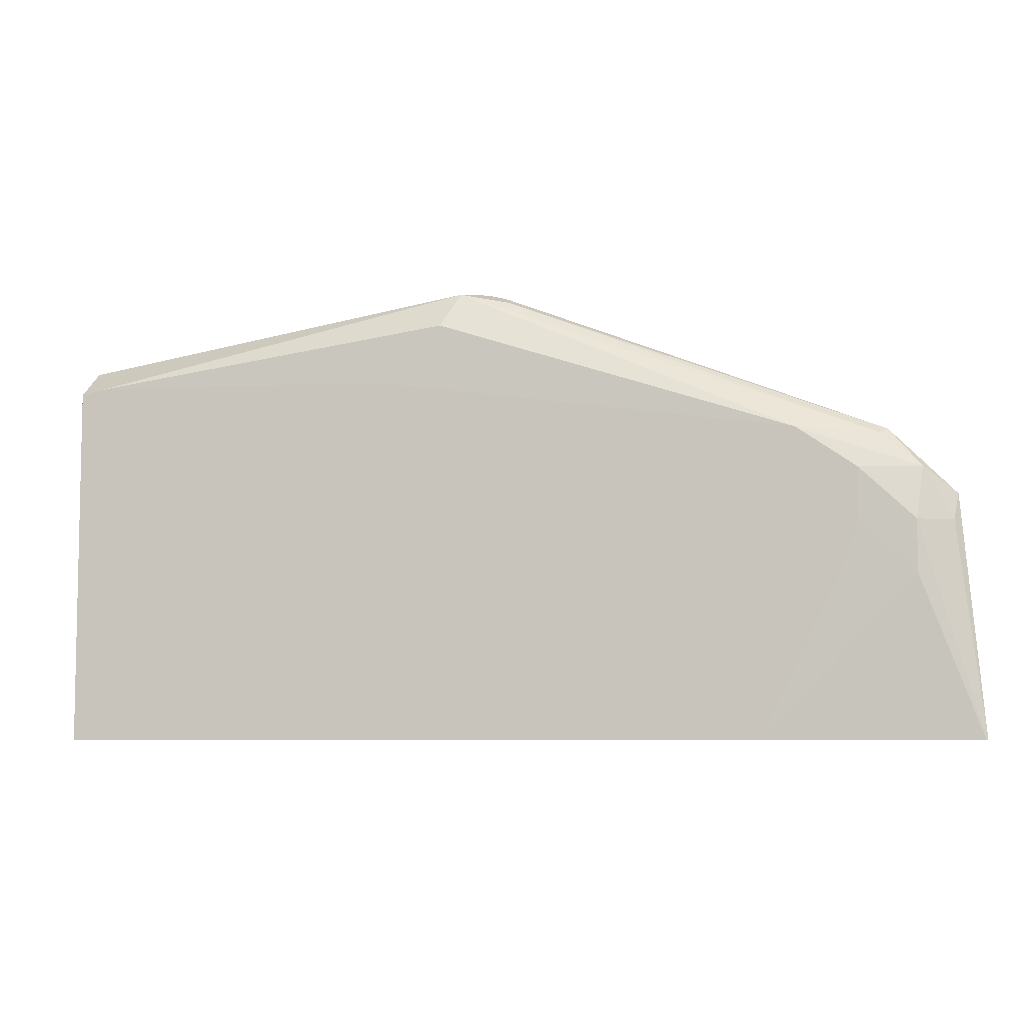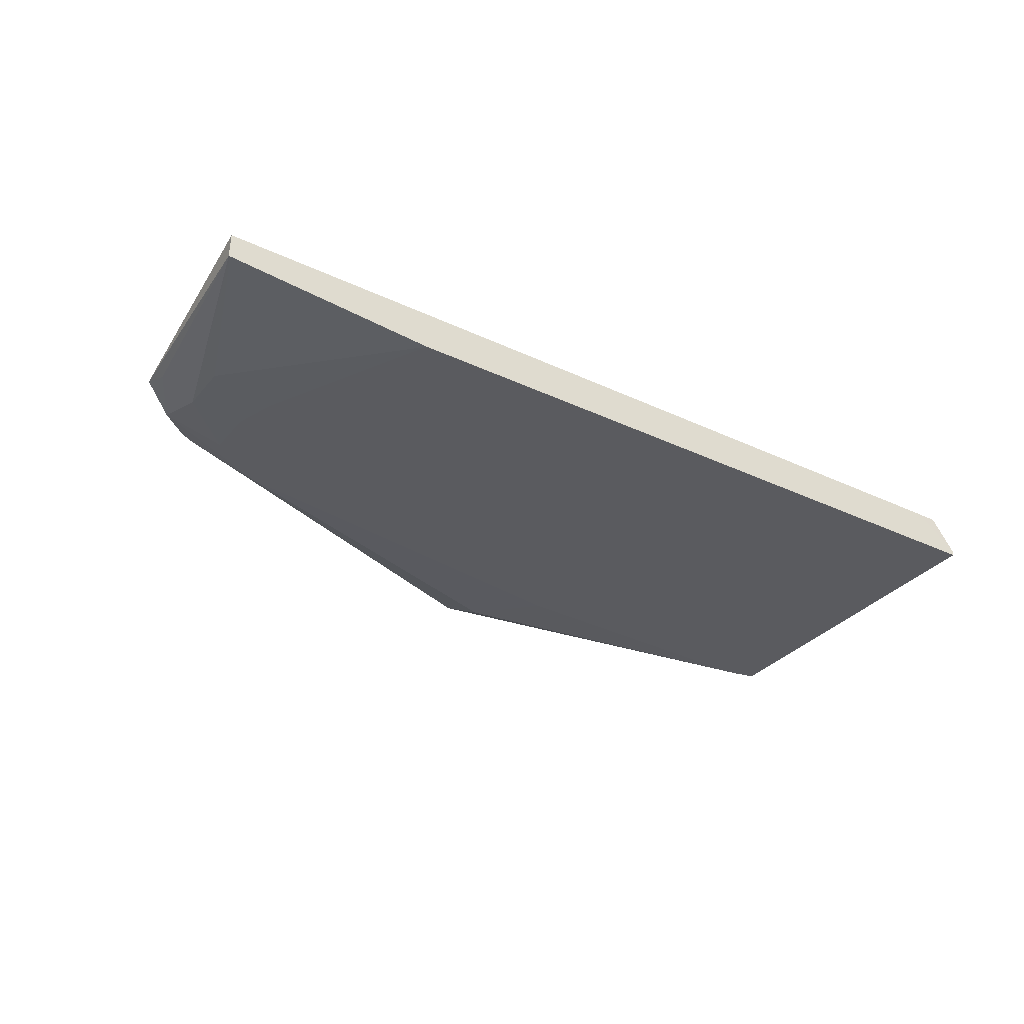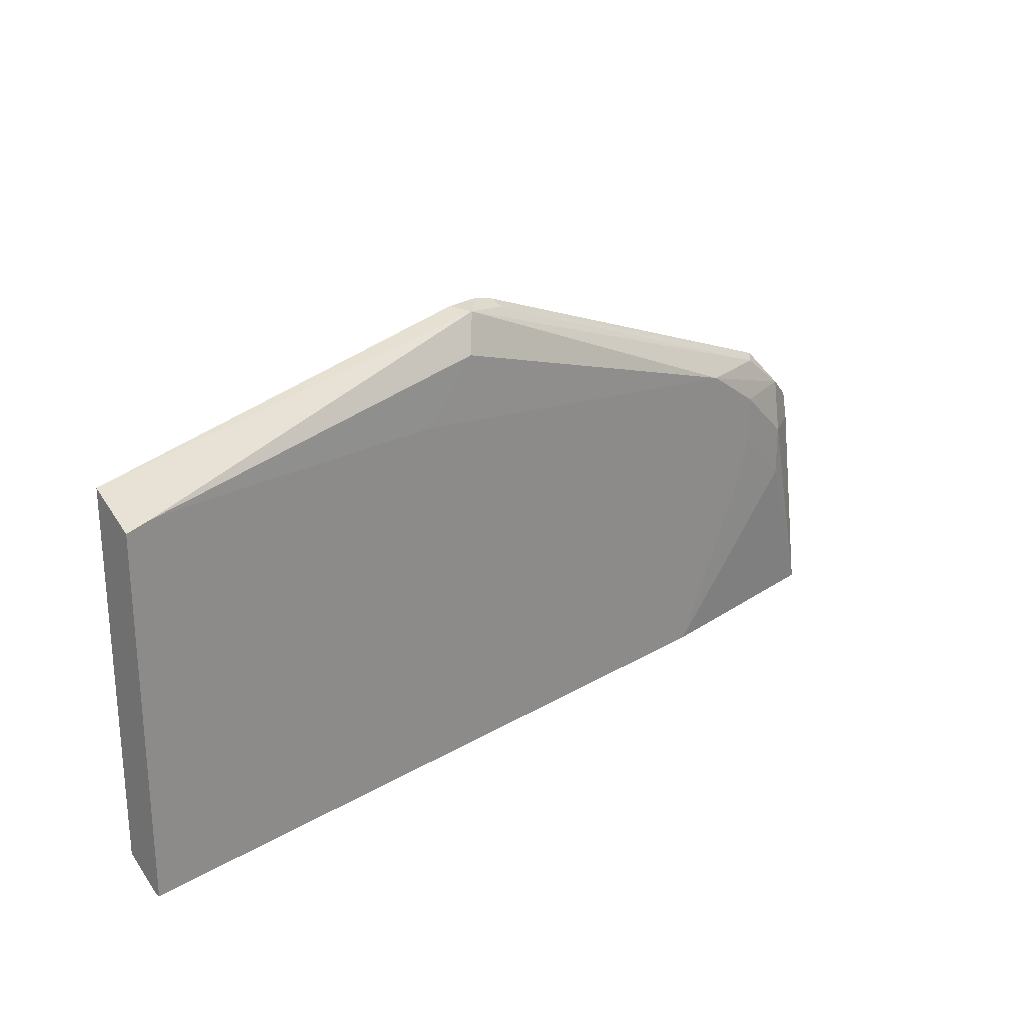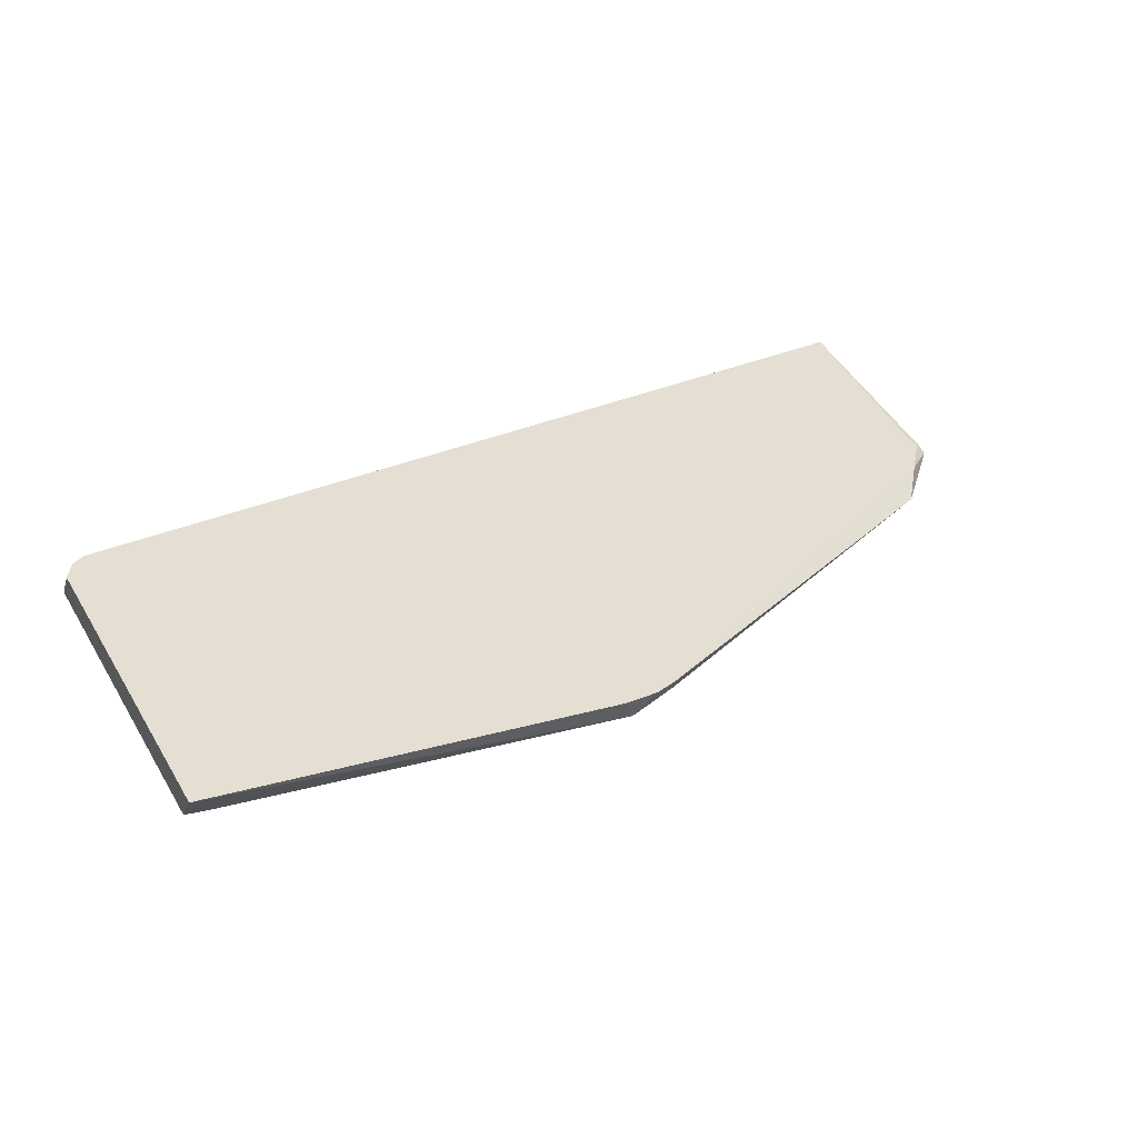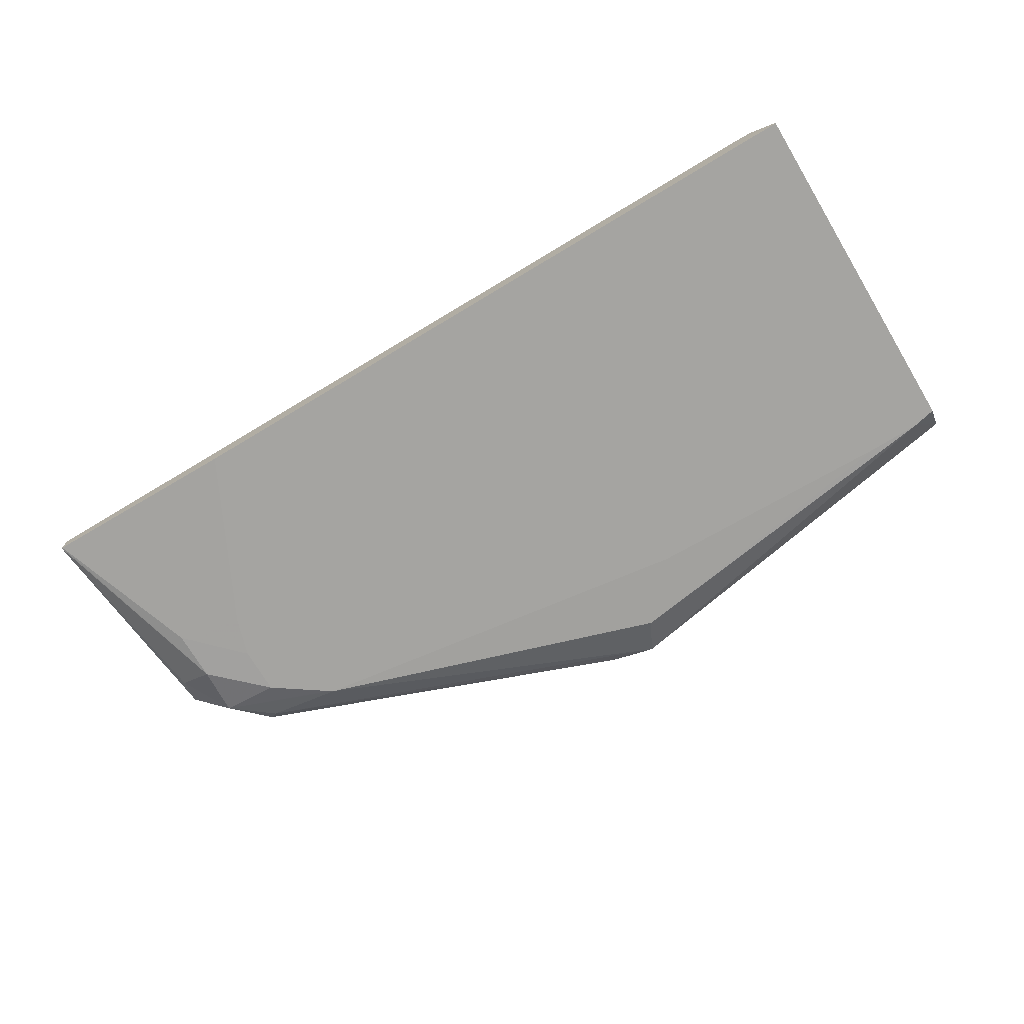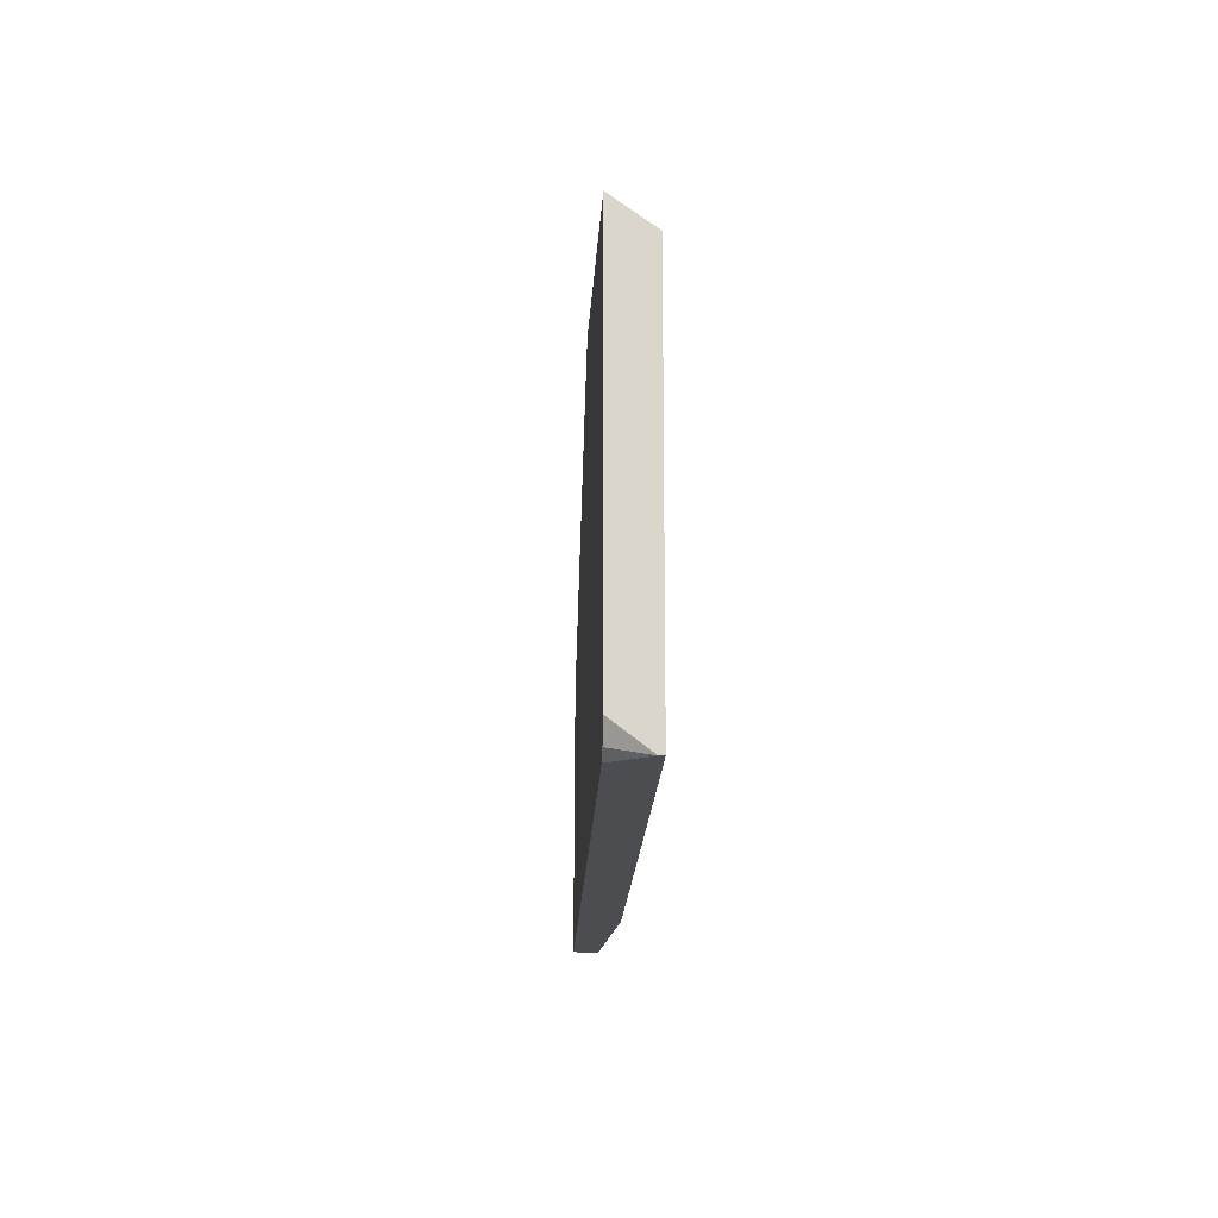
<metadata>
{"format":"obj","ext":"obj","renderer":"f3d","projection":"perspective","resolution":1024,"background":"white","views":[{"elev":-6.7,"azim":12.7,"up":"+Z"},{"elev":-32.8,"azim":146.8,"up":"+Y"},{"elev":24.8,"azim":-43.8,"up":"+Z"},{"elev":37.2,"azim":-28.2,"up":"+Y"},{"elev":-73.2,"azim":-149.0,"up":"+Y"},{"elev":-16.0,"azim":-92.0,"up":"+Z"}]}
</metadata>
<code>
v 0.5073 -0.1924 0.4013
v 0.5065 -0.1926 0.4013
v 0.507 -0.1764 0.4013
v 0.4937 -0.1841 0.5522
v 0.4908 -0.1897 0.5355
v 0.4685 -0.2008 0.5355
v 0.4685 -0.2008 0.5021
v 0.3718 -0.2018 0.4016
v 0.3715 -0.2018 0.4013
v 0.4866 -0.1764 0.5445
v 0.4908 -0.1785 0.5467
v -0.05133 -0.1764 0.4013
v 0.4738 -0.1764 0.567
v 0.4698 -0.1764 0.5722
v 0.4673 -0.1764 0.5748
v 0.4853 -0.1841 0.5606
v 0.4727 -0.1924 0.569
v 0.4335 -0.2018 0.5686
v 0.4335 -0.2018 0.5373
v 0.4256 -0.2018 0.5116
v -0.08172 -0.2018 0.4013
v -0.0586 -0.1811 0.4013
v -0.0658 -0.1764 0.4016
v 0.4518 -0.1841 0.5941
v 0.2073 -0.1764 0.69
v 0.4462 -0.1897 0.5913
v 0.3954 -0.2018 0.5948
v 0.3981 -0.2018 0.593
v -0.08172 -0.2018 0.6328
v -0.08172 -0.1988 0.4013
v -0.07422 -0.1764 0.4064
v 0.2092 -0.1841 0.6861
v 0.1943 -0.1764 0.6933
v 0.1786 -0.1897 0.6917
v 0.1674 -0.2008 0.6694
v 0.1334 -0.2018 0.6321
v -0.08172 -0.1764 0.6513
v -0.06788 -0.2018 0.6359
v -0.08172 -0.1764 0.4184
v 0.173 -0.1764 0.6931
v -0.0669 -0.2018 0.6361
v -0.03346 -0.2018 0.6364
f 21 29 37
f 15 25 24
f 17 28 18
f 17 27 28
f 17 26 27
f 17 24 26
f 16 24 17
f 12 22 23
f 8 41 38
f 8 21 9
f 8 29 21
f 8 38 29
f 8 42 41
f 8 36 42
f 8 27 36
f 21 37 39
f 10 13 11
f 21 39 30
f 34 40 37
f 23 30 31
f 8 28 27
f 37 38 41
f 35 42 36
f 35 41 42
f 34 41 35
f 34 37 41
f 33 40 34
f 30 39 31
f 29 38 37
f 27 35 36
f 27 34 35
f 26 34 27
f 26 32 34
f 25 34 32
f 25 33 34
f 24 32 26
f 24 25 32
f 22 30 23
f 8 18 28
f 15 24 16
f 8 20 19
f 3 31 39
f 3 23 31
f 3 12 23
f 3 11 4
f 3 10 11
f 2 8 9
f 2 7 8
f 2 6 7
f 1 6 2
f 1 5 6
f 1 4 5
f 1 12 3
f 1 22 12
f 1 30 22
f 1 21 30
f 1 9 21
f 1 2 9
f 3 39 37
f 3 37 40
f 1 3 4
f 3 33 25
f 3 40 33
f 7 20 8
f 7 19 20
f 6 19 7
f 6 17 18
f 5 17 6
f 4 17 5
f 4 16 17
f 6 18 19
f 4 14 15
f 8 19 18
f 4 13 14
f 4 11 13
f 3 13 10
f 3 14 13
f 3 15 14
f 4 15 16
f 3 25 15

</code>
